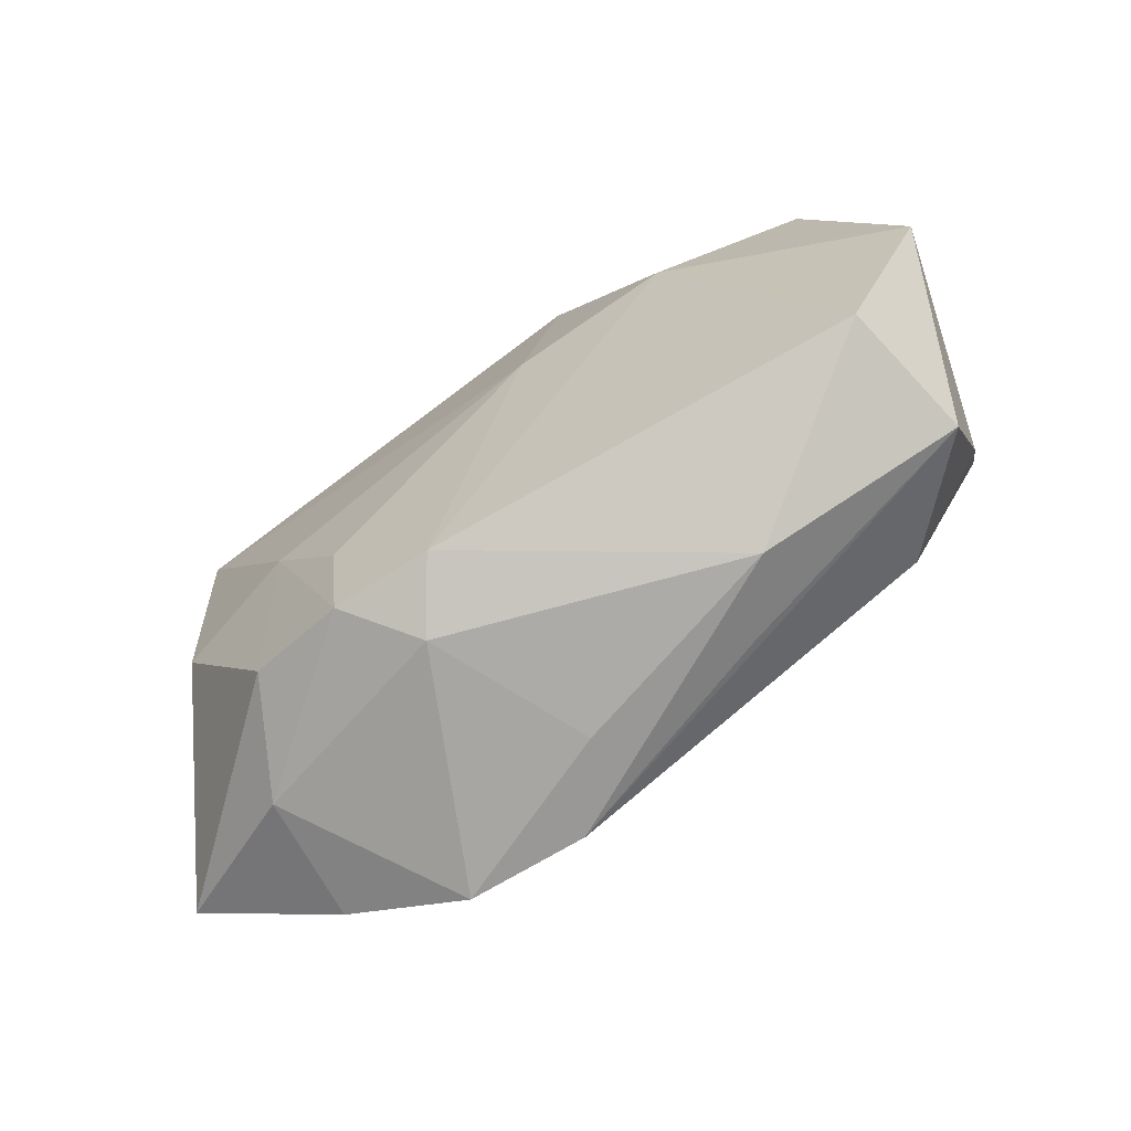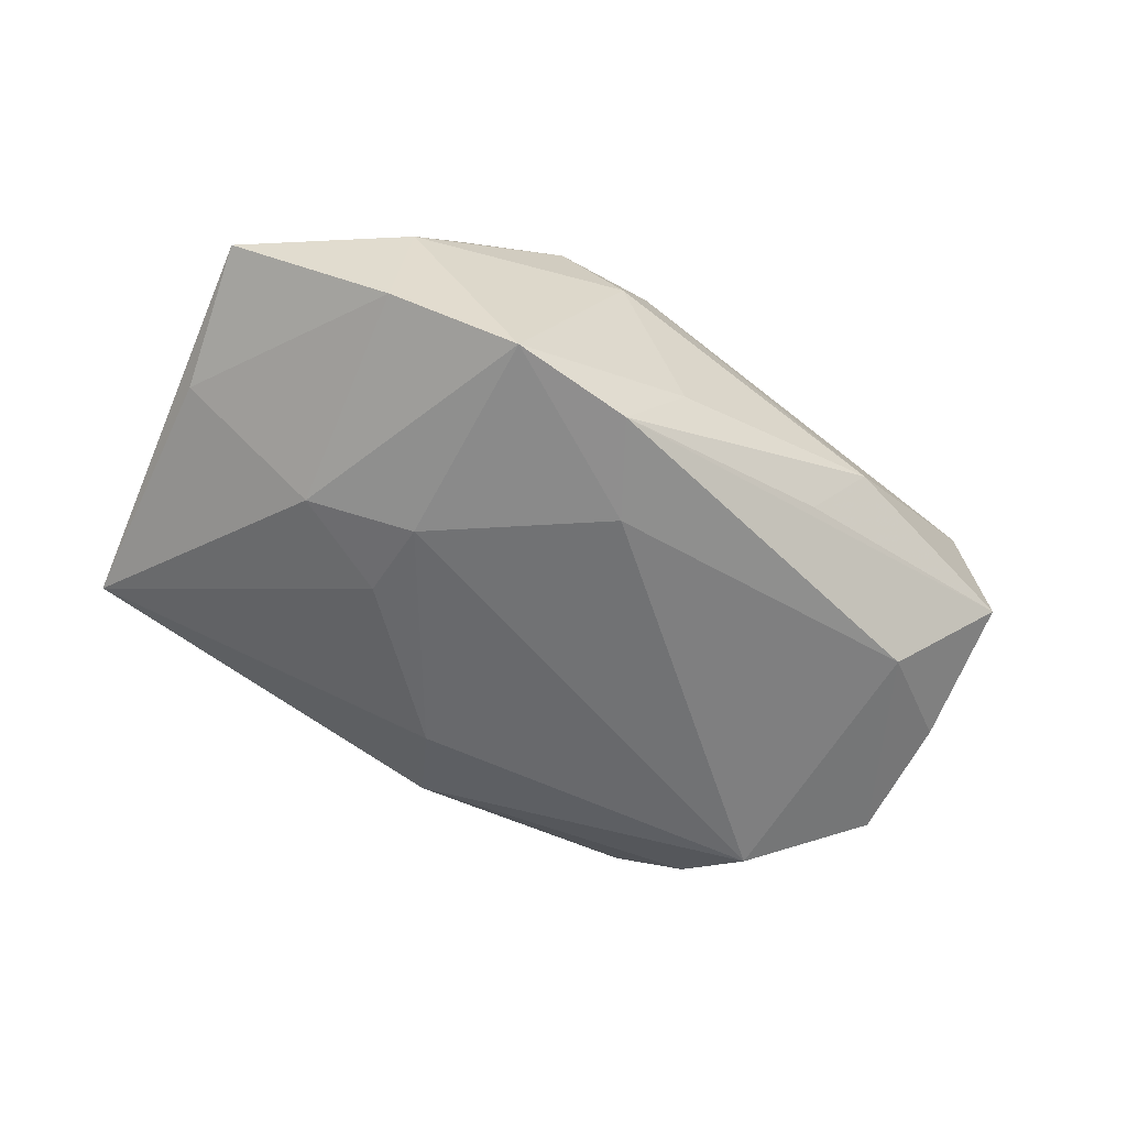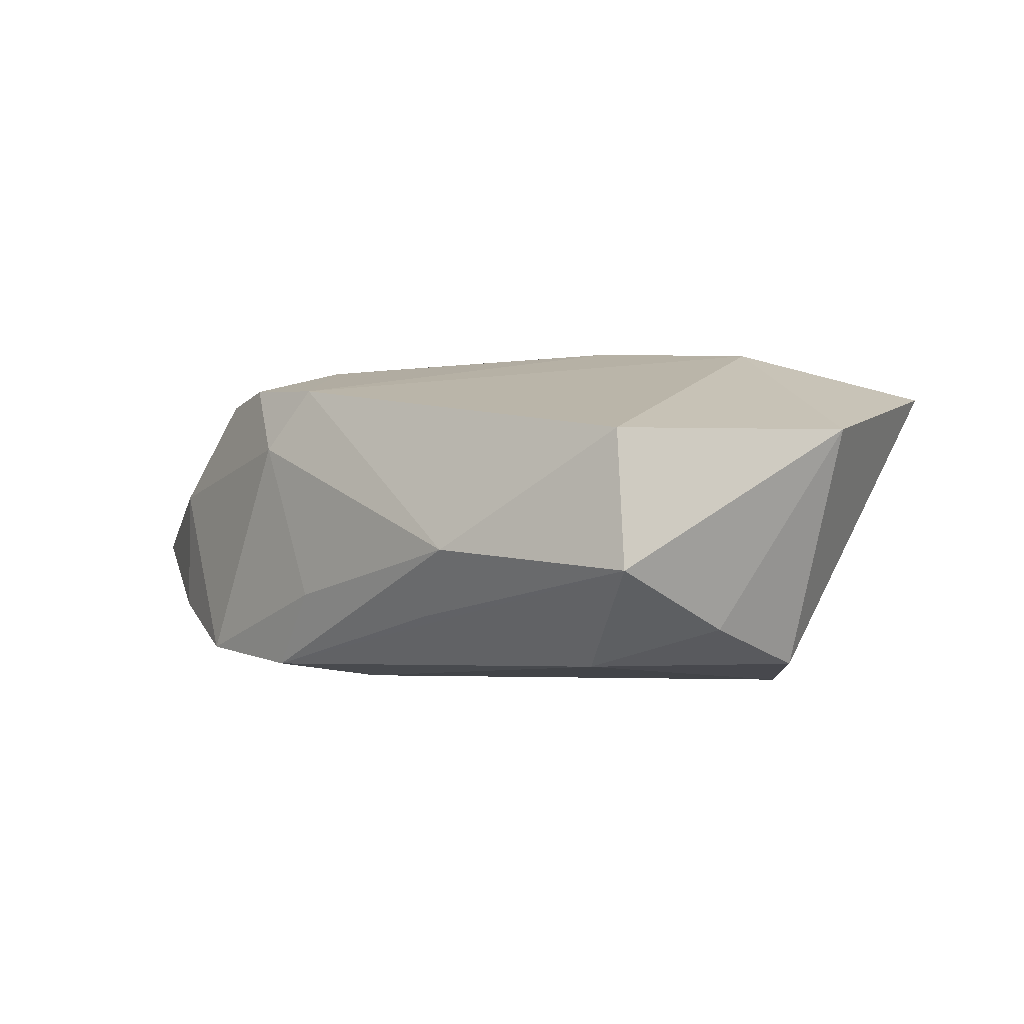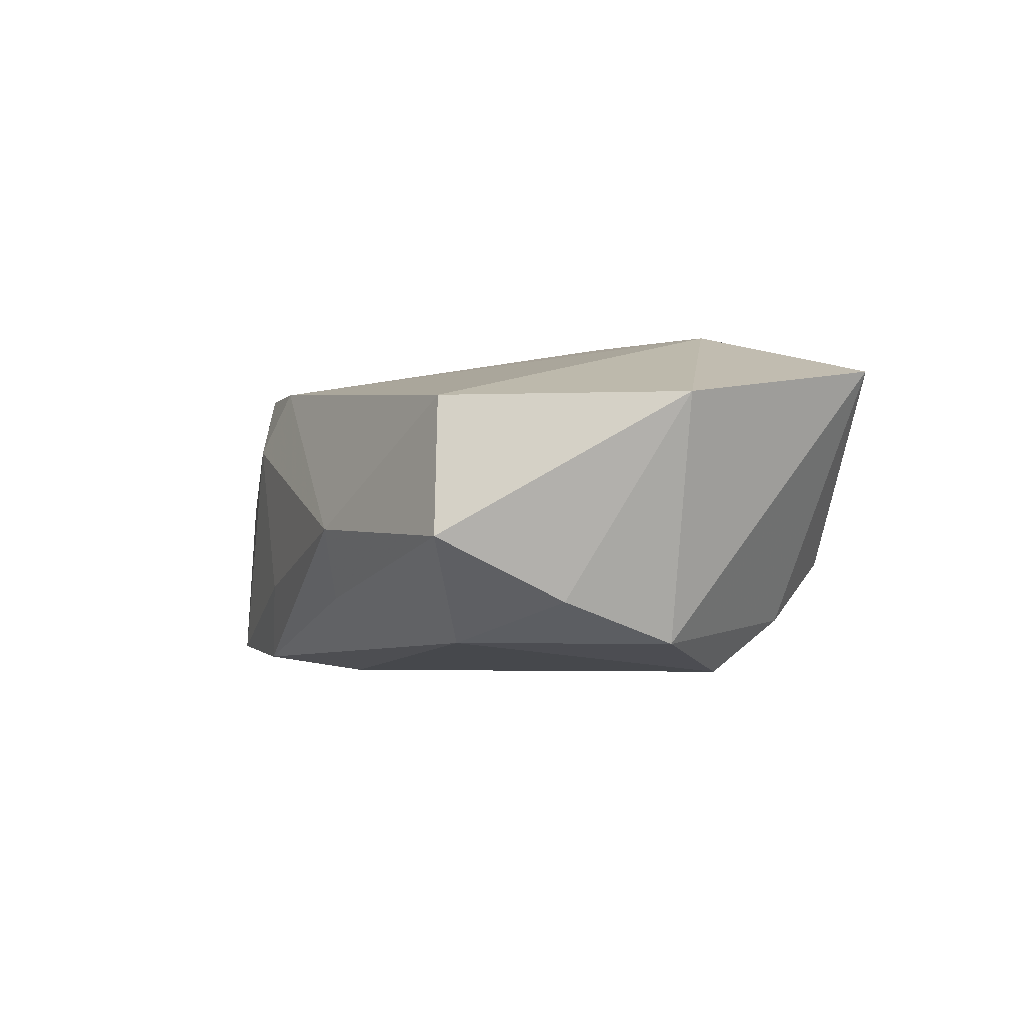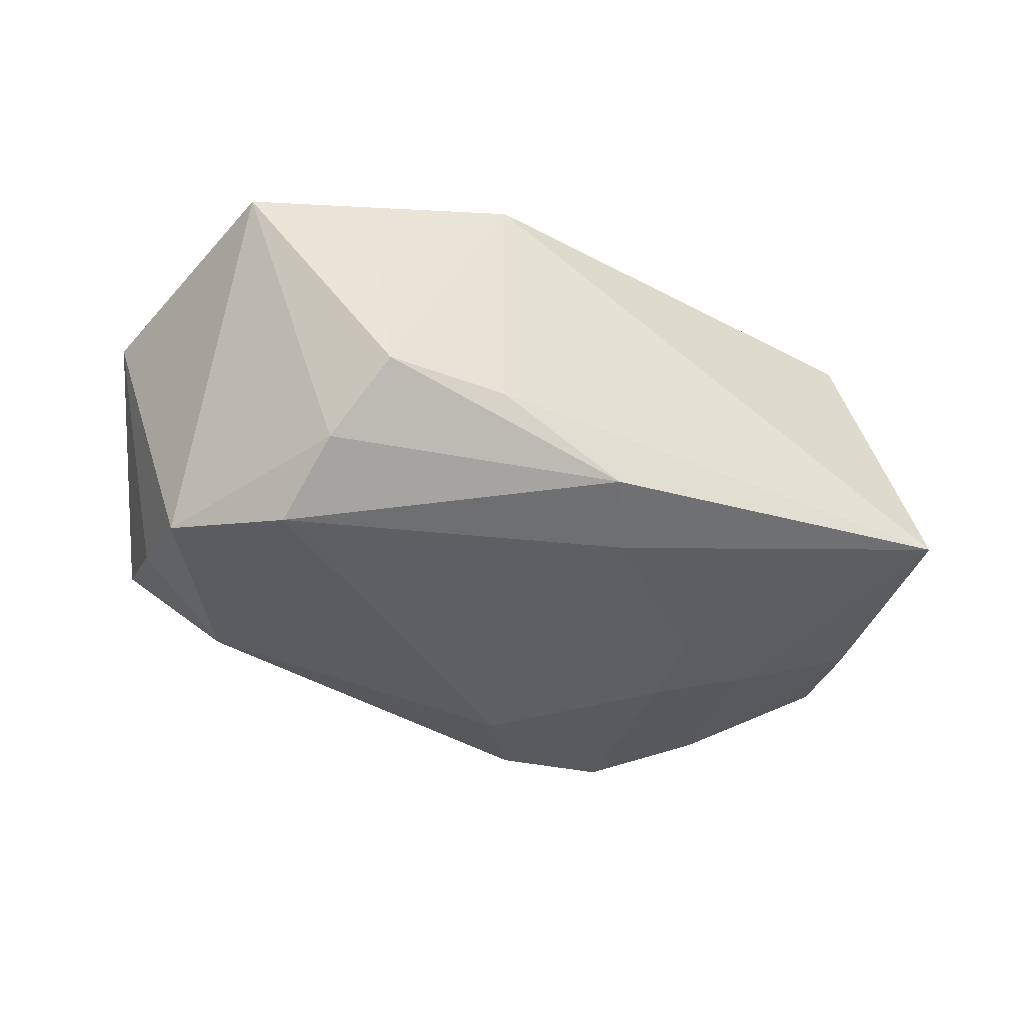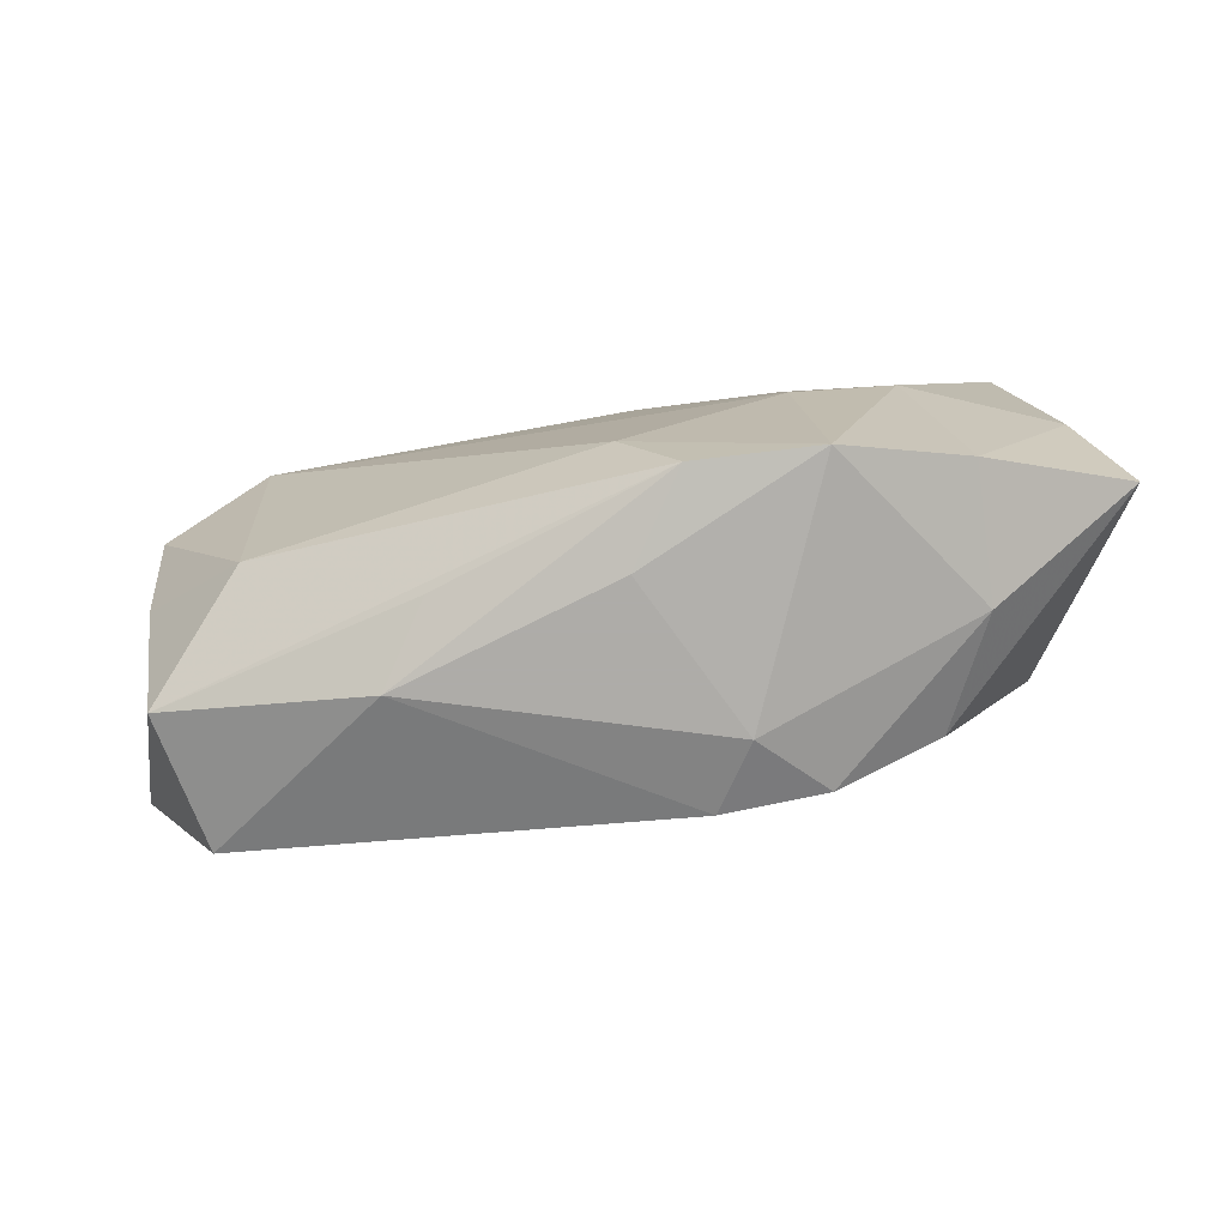
<metadata>
{"format":"obj","ext":"obj","renderer":"f3d","projection":"perspective","resolution":1024,"background":"white","views":[{"elev":-76.4,"azim":35.3,"up":"+Y"},{"elev":-56.9,"azim":-32.5,"up":"+Z"},{"elev":-0.0,"azim":47.0,"up":"+Z"},{"elev":-4.2,"azim":69.9,"up":"+Z"},{"elev":-38.6,"azim":157.9,"up":"+Z"},{"elev":-77.0,"azim":-166.8,"up":"+Y"}]}
</metadata>
<code>
v 0.01701 0.009024 0.01256
v -0.0033 -0.01238 -0.013
v -0.02951 0.01576 -0.006753
v -0.01144 -0.01778 0.009855
v -0.01625 -0.002366 0.01255
v 0.03355 0.0003533 0.005929
v -0.02584 -0.002642 0.01022
v -0.023 -0.01682 0.001285
v 0.02646 -0.01529 0.00584
v -0.02439 0.01277 0.01297
v 0.0278 -0.01596 -0.00385
v -0.007067 -0.01874 -0.01193
v -0.03383 -0.01155 -0.003141
v -0.002685 -0.01971 -0.00632
v -0.02399 -0.01627 -0.007859
v 0.01321 -0.01971 -0.0026
v 0.02795 0.017 0.008863
v 0.00839 0.01931 0.01317
v 0.01817 0.01855 0.003652
v 0.028 0.001266 -0.011
v 0.009479 -0.01782 -0.007544
v 0.008137 0.01865 -0.00527
v -0.004243 -0.01818 0.009561
v -0.01563 -0.0191 -0.01102
v -0.007473 -0.01971 0.005036
v 0.01965 0.01374 -0.009166
v -0.00434 0.01197 -0.01113
v 0.01696 0.01869 -0.004735
v -0.01427 0.002392 -0.01145
v -0.01115 -0.01011 0.01166
v -0.01881 -0.01498 0.008883
v -0.001639 0.0173 -0.009552
v 0.02825 -0.006771 -0.008179
v -0.02152 -0.001008 -0.01068
v 0.02077 -0.01202 -0.01091
v -0.01443 -0.003687 -0.01222
v 0.005261 0.005267 0.01319
v 0.02109 0.007874 -0.013
v -0.0316 -0.001803 -0.005781
f 27 38 36
f 4 8 25
f 25 8 24
f 28 19 17
f 1 6 17
f 29 27 36
f 3 27 29
f 32 27 3
f 38 27 32
f 15 8 13
f 24 8 15
f 36 38 2
f 2 24 36
f 2 12 24
f 35 2 38
f 12 2 35
f 16 25 14
f 14 25 24
f 14 12 16
f 24 12 14
f 9 6 1
f 1 17 18
f 18 17 19
f 18 19 28
f 38 32 26
f 26 32 28
f 28 17 26
f 10 18 3
f 10 3 13
f 39 15 13
f 13 3 39
f 24 15 34
f 36 24 34
f 15 39 34
f 34 39 3
f 34 29 36
f 3 29 34
f 12 35 11
f 11 9 16
f 6 9 11
f 23 25 16
f 16 9 23
f 4 25 23
f 23 30 4
f 23 9 1
f 1 18 37
f 37 23 1
f 30 23 37
f 18 10 37
f 28 32 22
f 22 18 28
f 22 32 3
f 3 18 22
f 7 10 13
f 16 12 21
f 21 11 16
f 12 11 21
f 20 35 38
f 38 26 20
f 20 17 6
f 20 26 17
f 30 37 5
f 5 37 10
f 10 7 5
f 4 30 5
f 4 5 31
f 31 5 7
f 31 7 13
f 13 8 31
f 31 8 4
f 33 11 35
f 35 20 33
f 6 11 33
f 33 20 6

</code>
